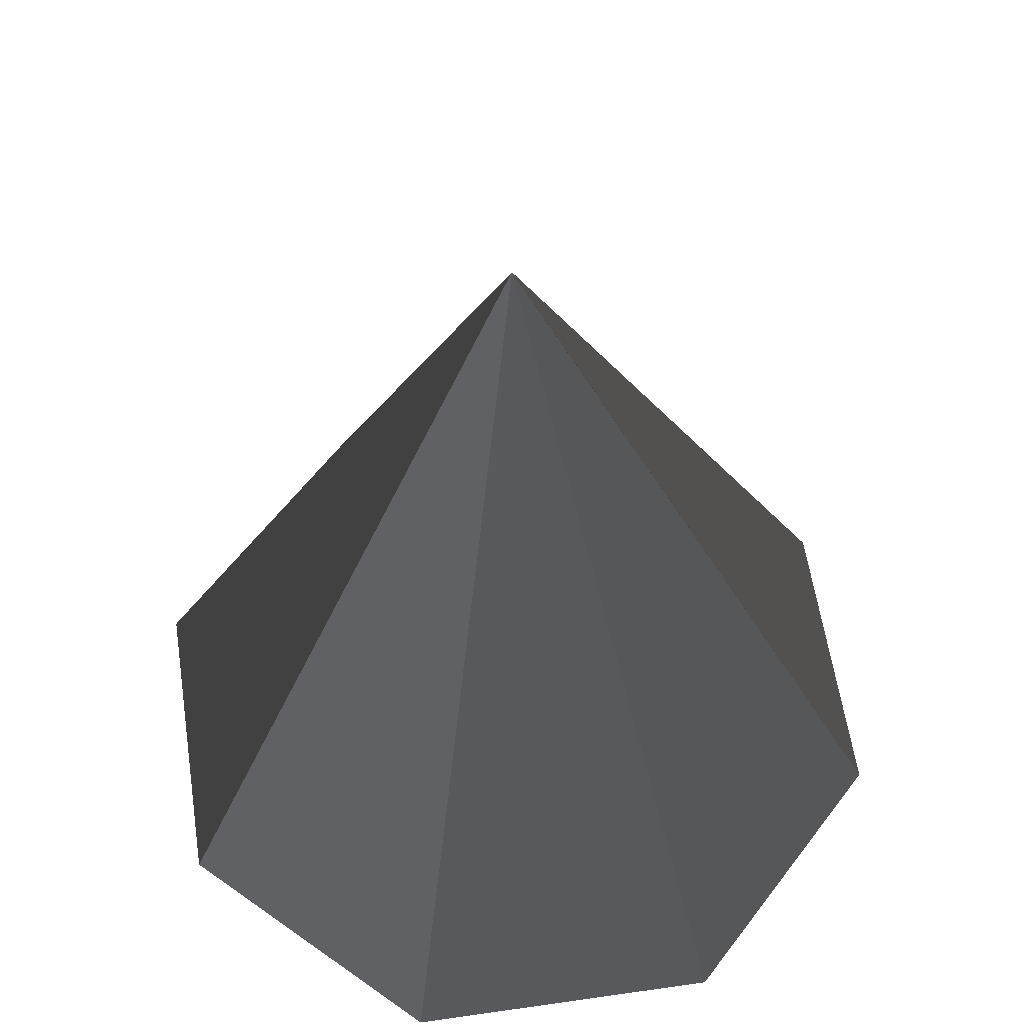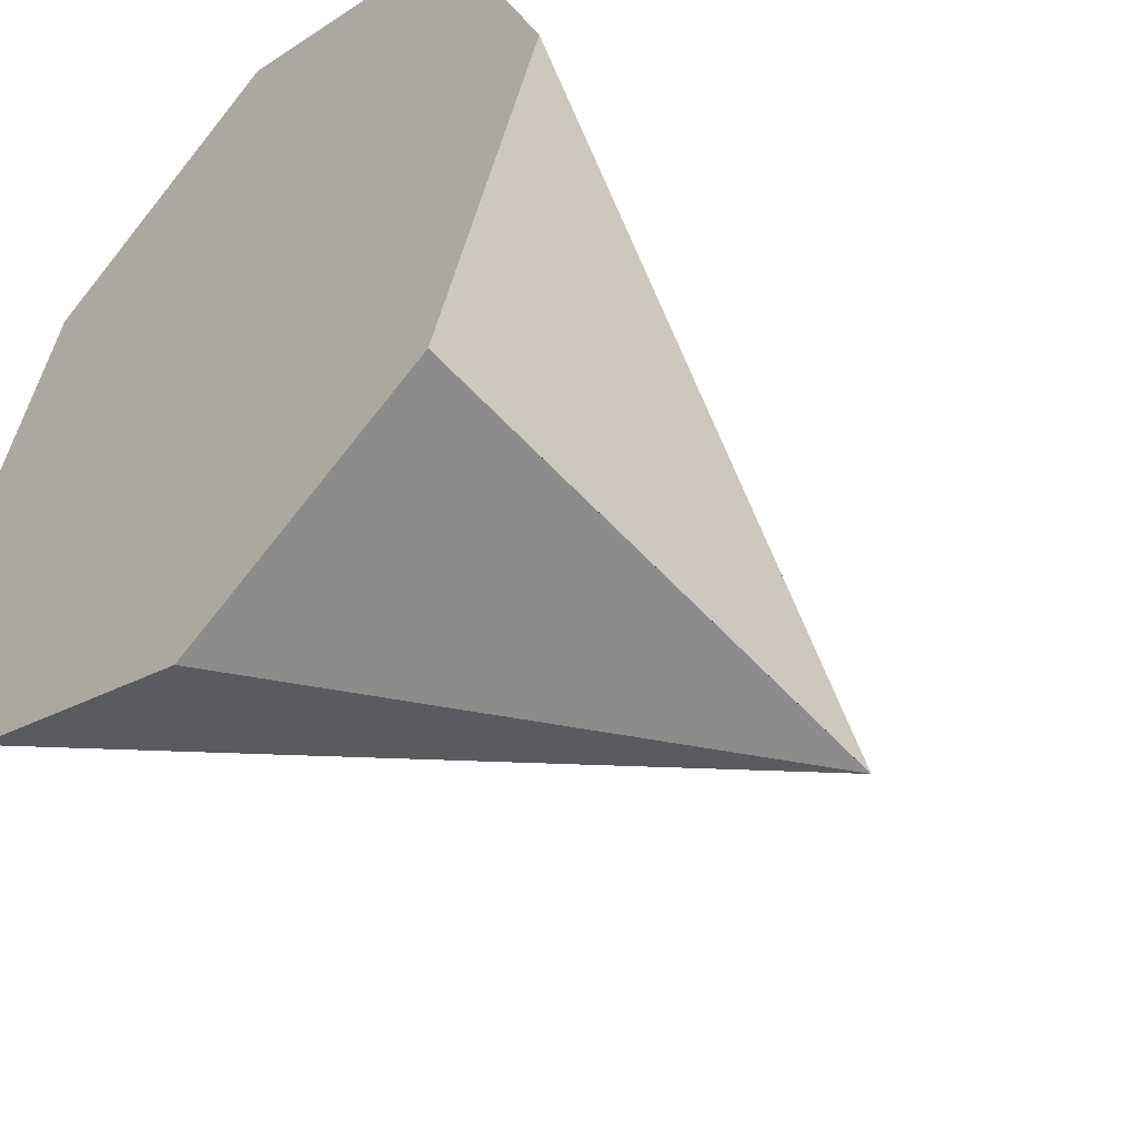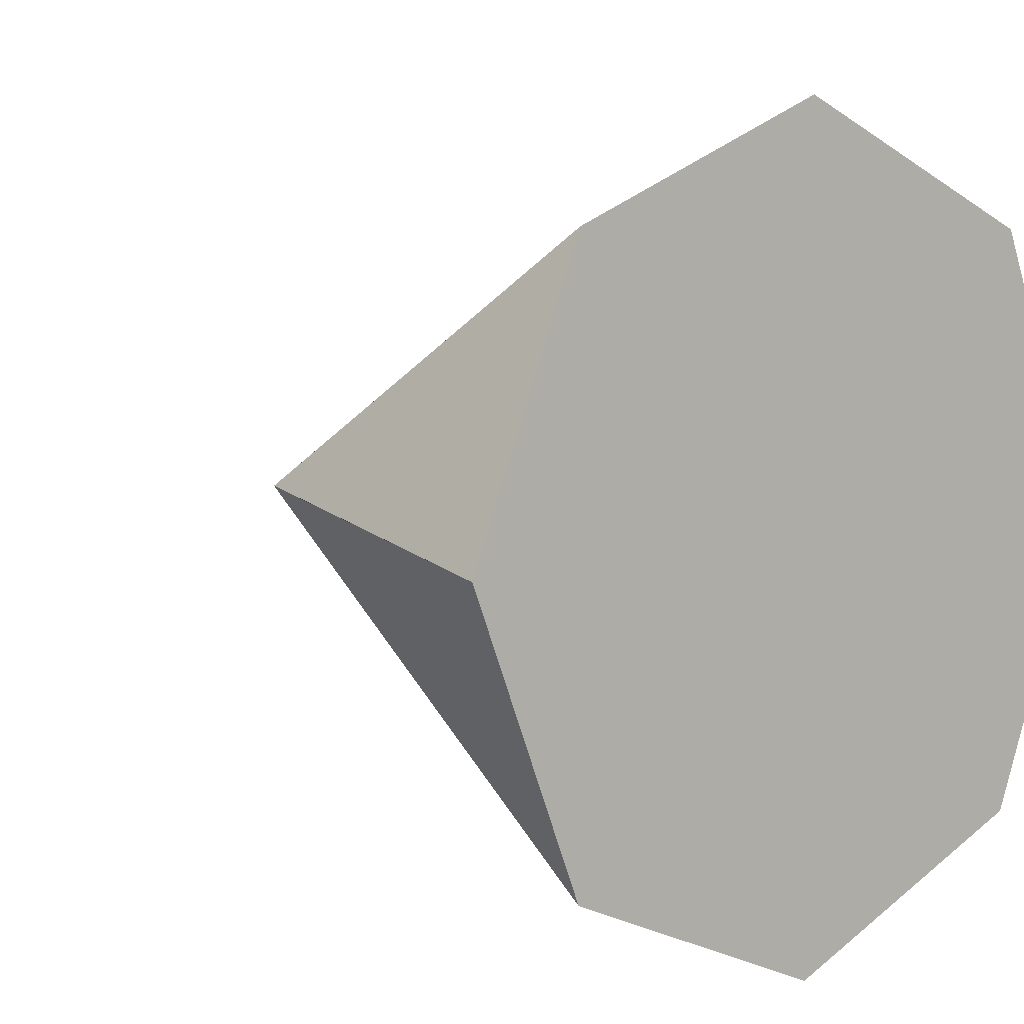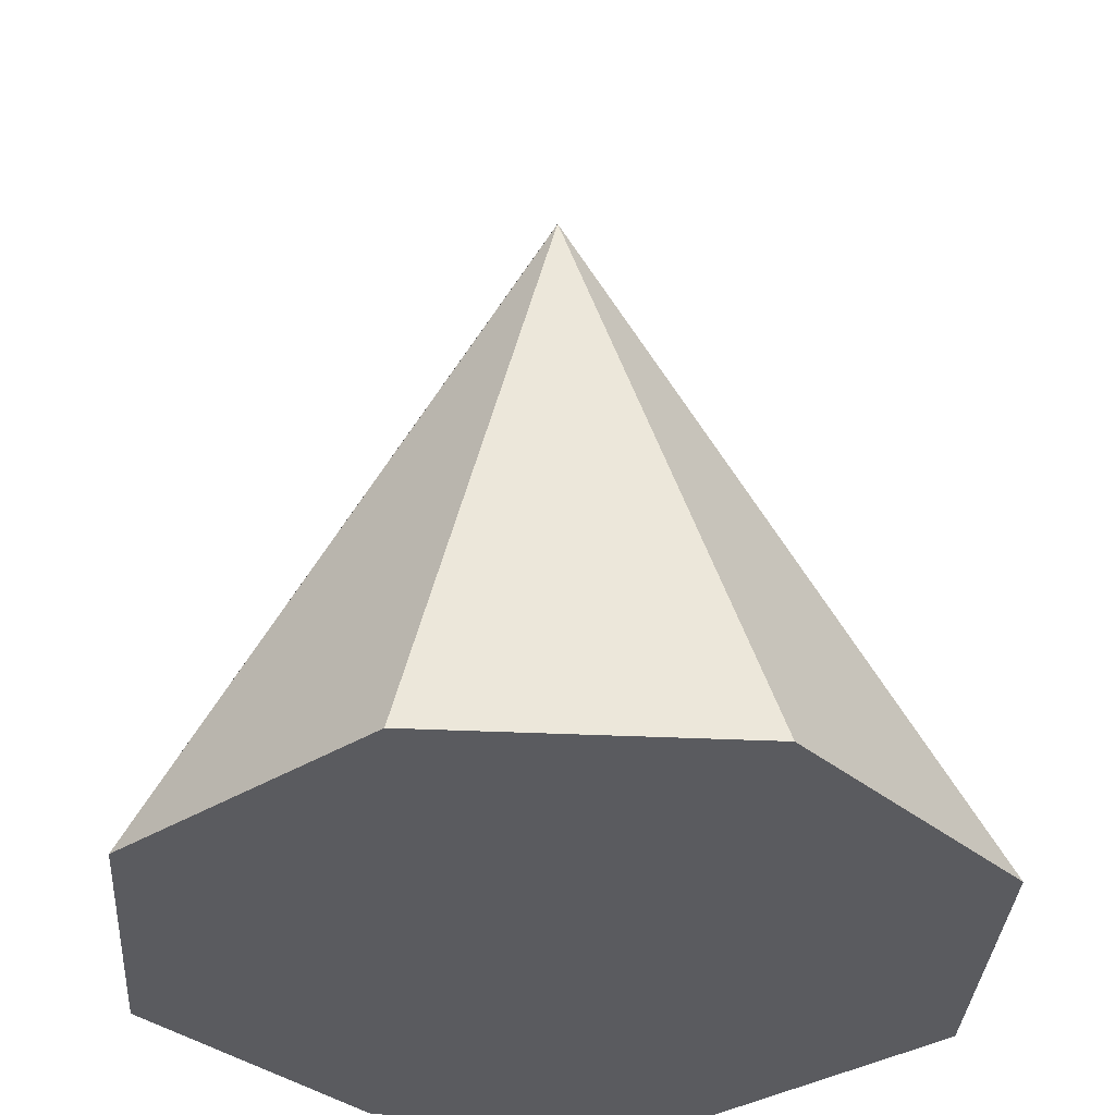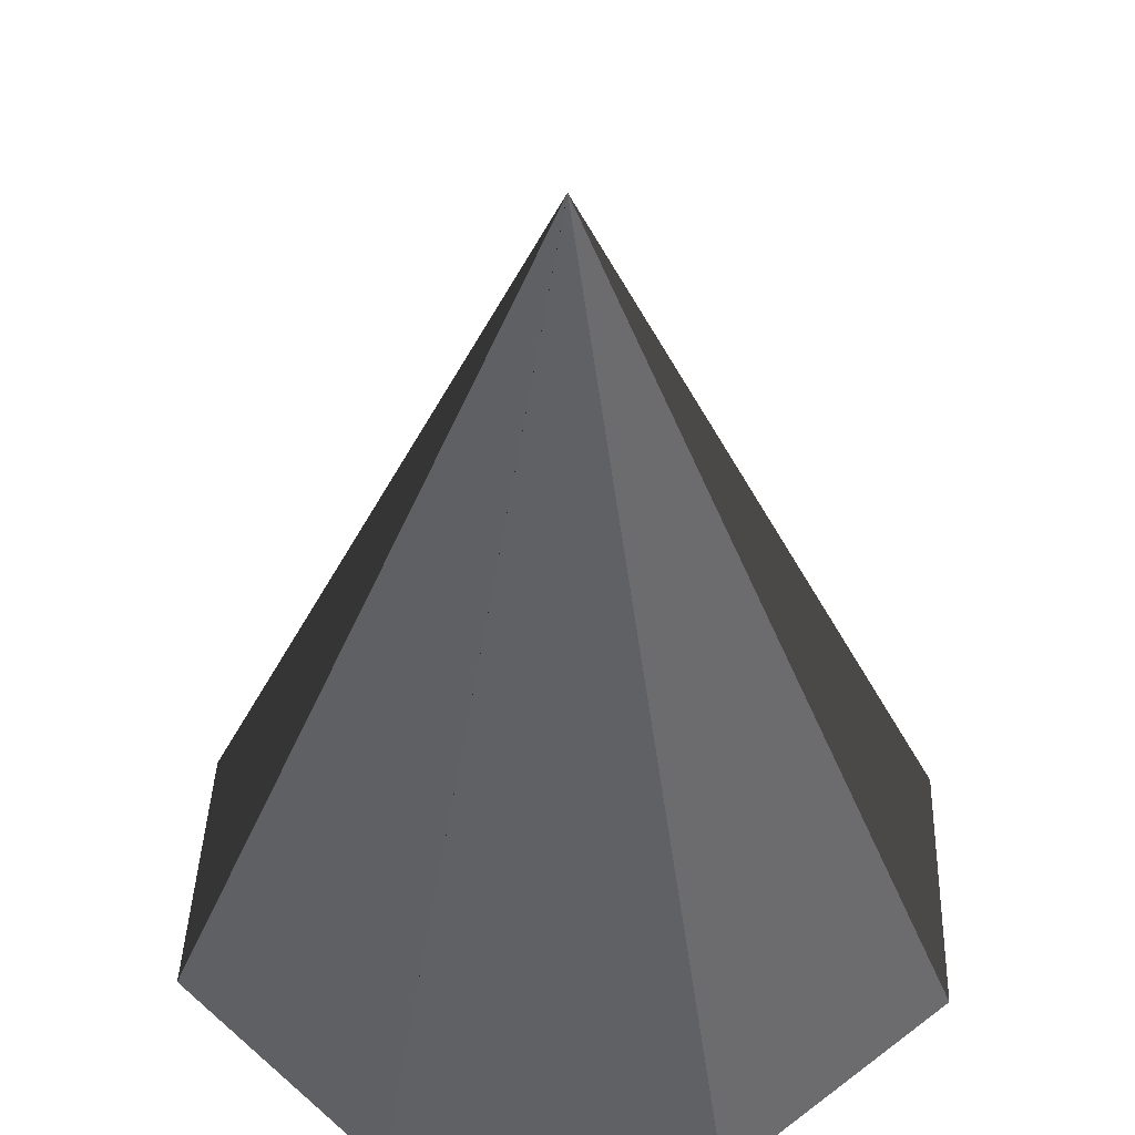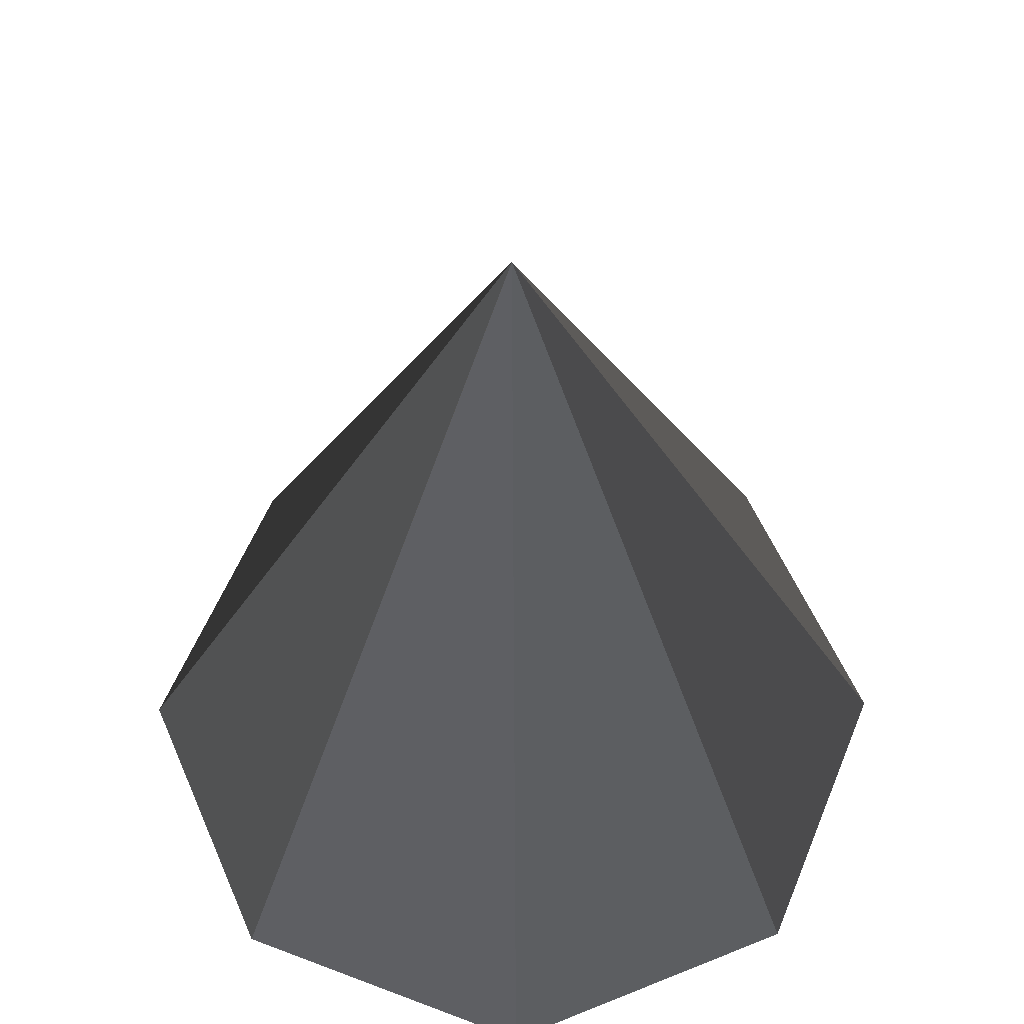
<metadata>
{"format":"obj","ext":"obj","renderer":"f3d","projection":"perspective","resolution":1024,"background":"white","views":[{"elev":58.1,"azim":-166.0,"up":"+Y"},{"elev":-47.3,"azim":47.3,"up":"+Z"},{"elev":5.7,"azim":-41.8,"up":"+Z"},{"elev":-33.3,"azim":108.7,"up":"+Y"},{"elev":39.5,"azim":24.5,"up":"+Y"},{"elev":56.5,"azim":-45.6,"up":"+Y"}]}
</metadata>
<code>
v  -9.325 0 3.054
v  -10.03 0 2.761
v  -10.03 2 3.761
v  -10.03 2 3.761
v  -9.032 0 3.761
v  -10.03 2 3.761
v  -9.325 0 4.469
v  -10.03 0 4.761
v  -10.74 0 4.469
v  -11.03 0 3.761
v  -10.03 2 3.761
v  -10.74 0 3.054
v  -10.03 0 3.761
g default001
f 1 2 3 4
f 5 1 4 6
f 7 5 6 4
f 8 7 4 3
f 9 8 3 4
f 10 9 4 6
f 4 3 11 6
f 12 10 6 4
f 2 12 4 3
f 7 8 13 5
f 11 3 4 6
f 4 6 11 3
f 11 6 4 3
f 9 10 13 8
f 13 10 12 2
f 13 2 1 5

</code>
